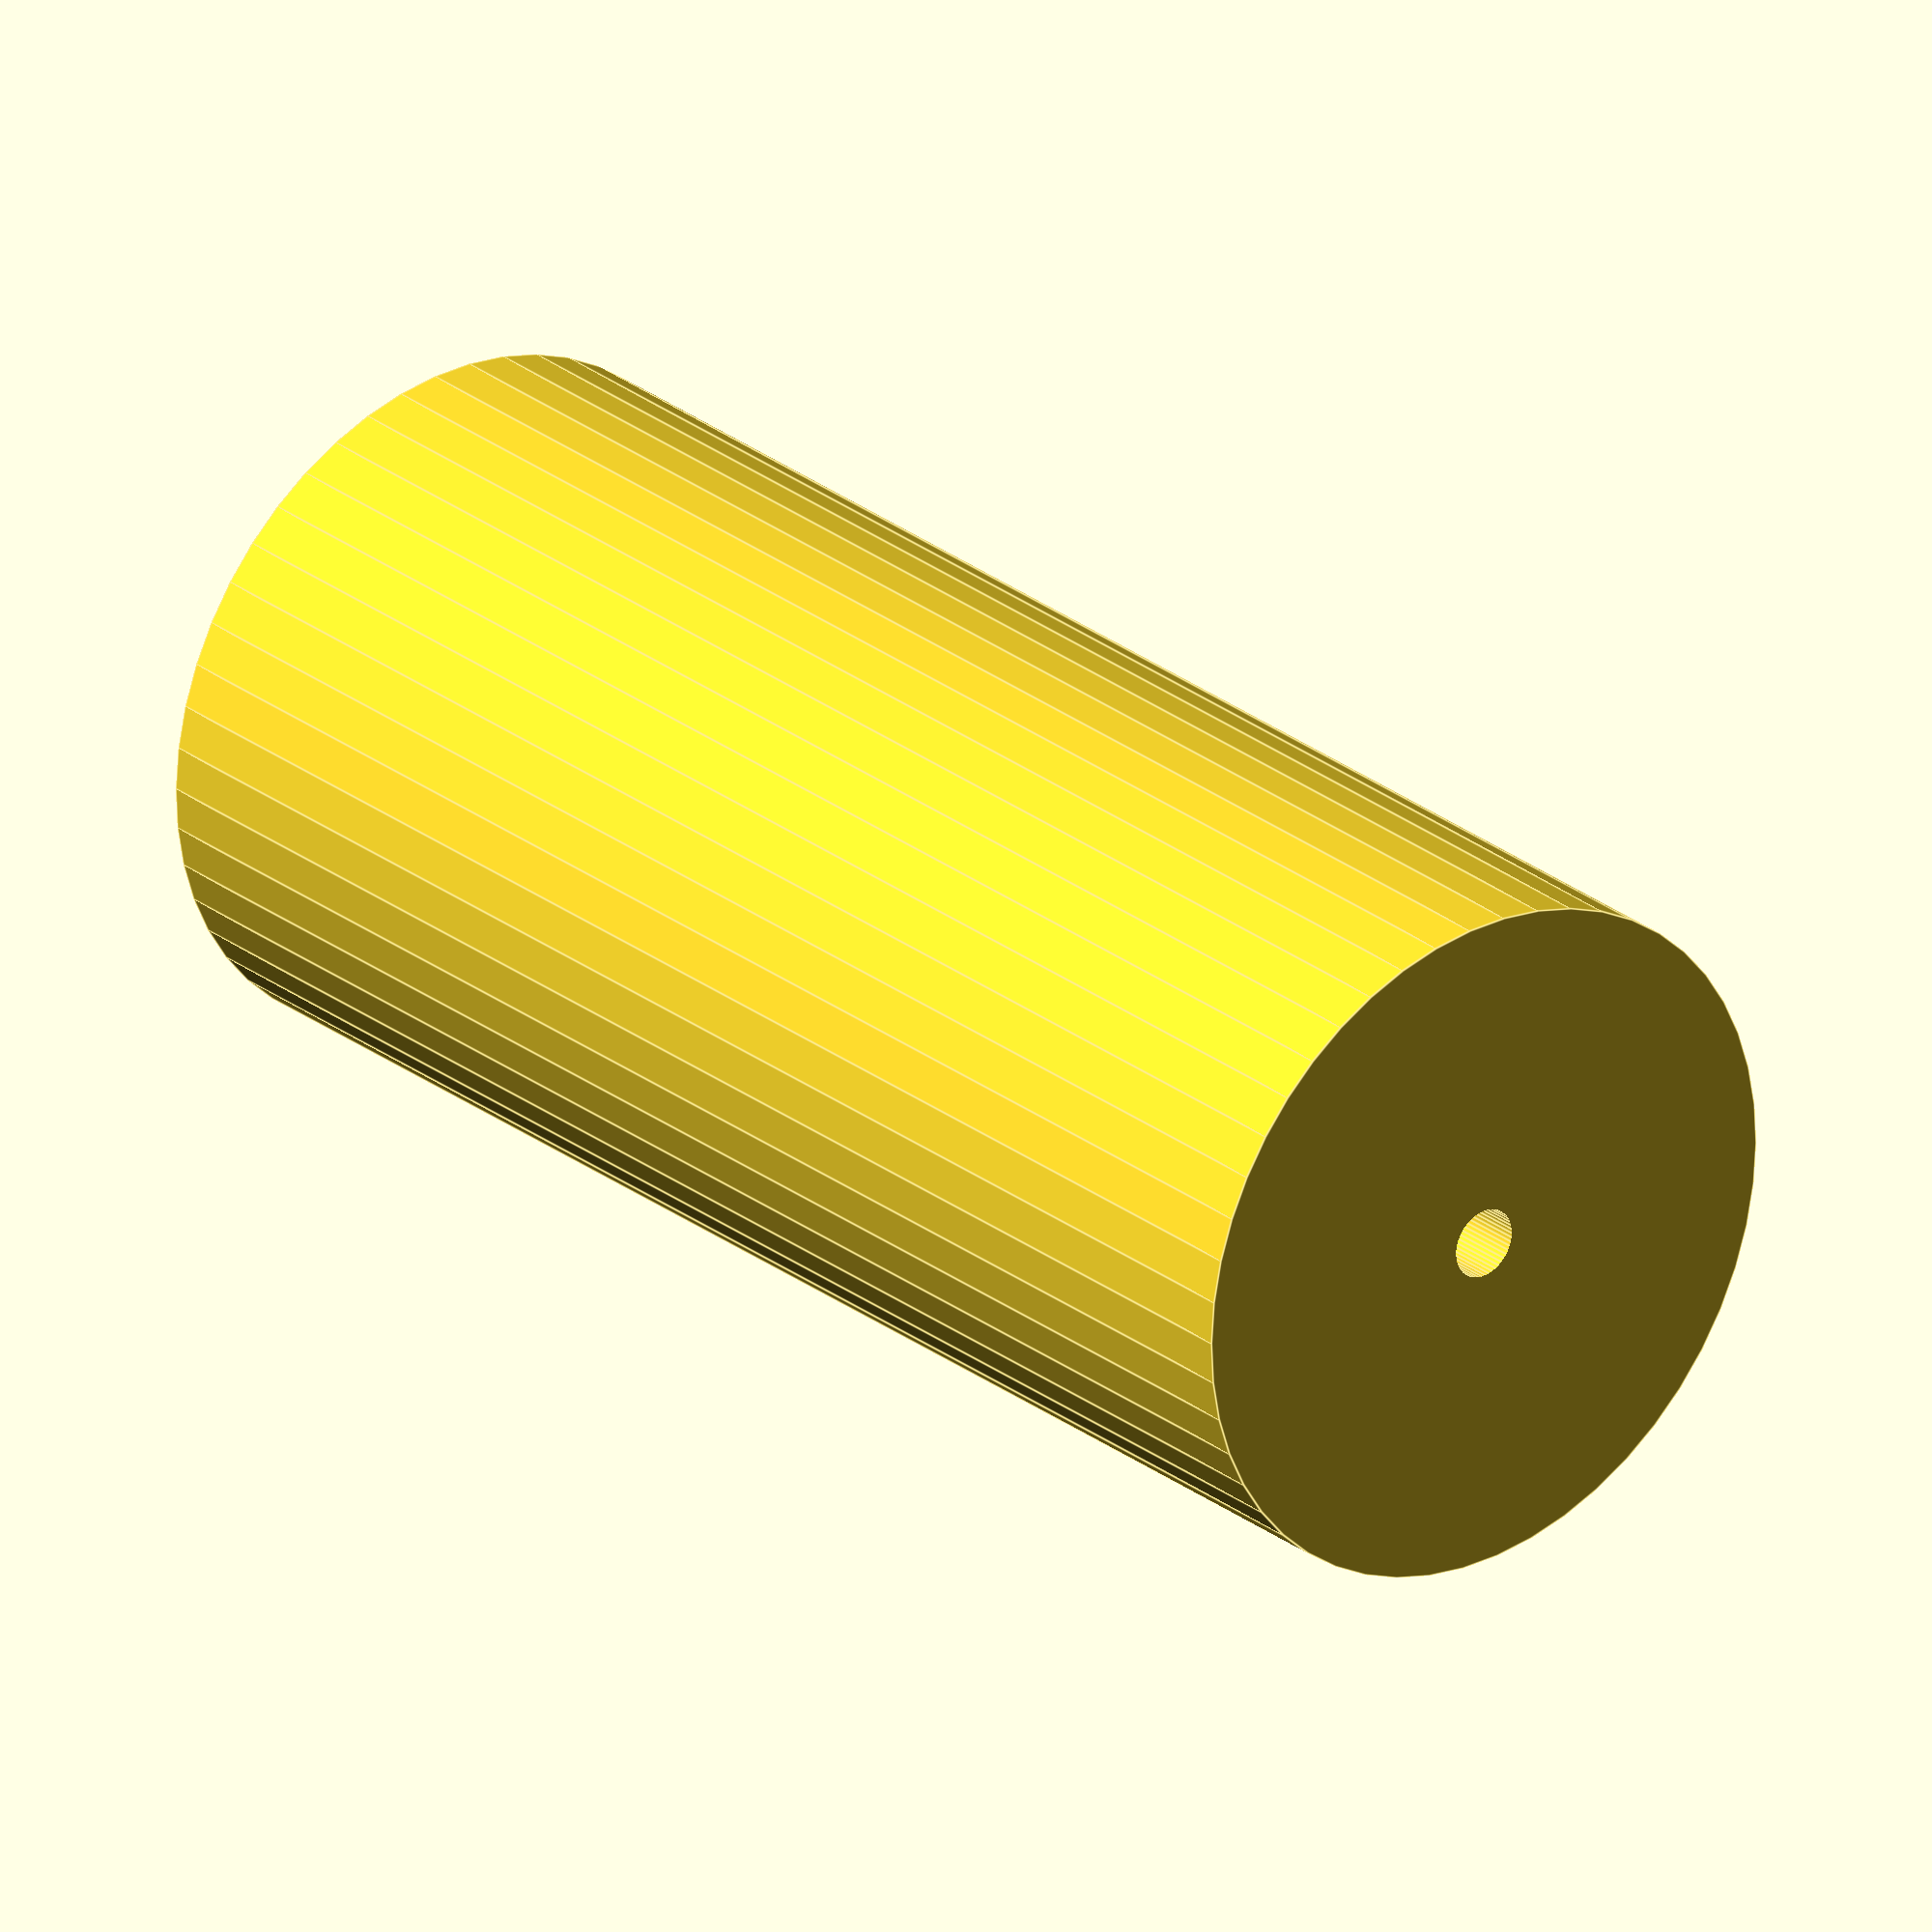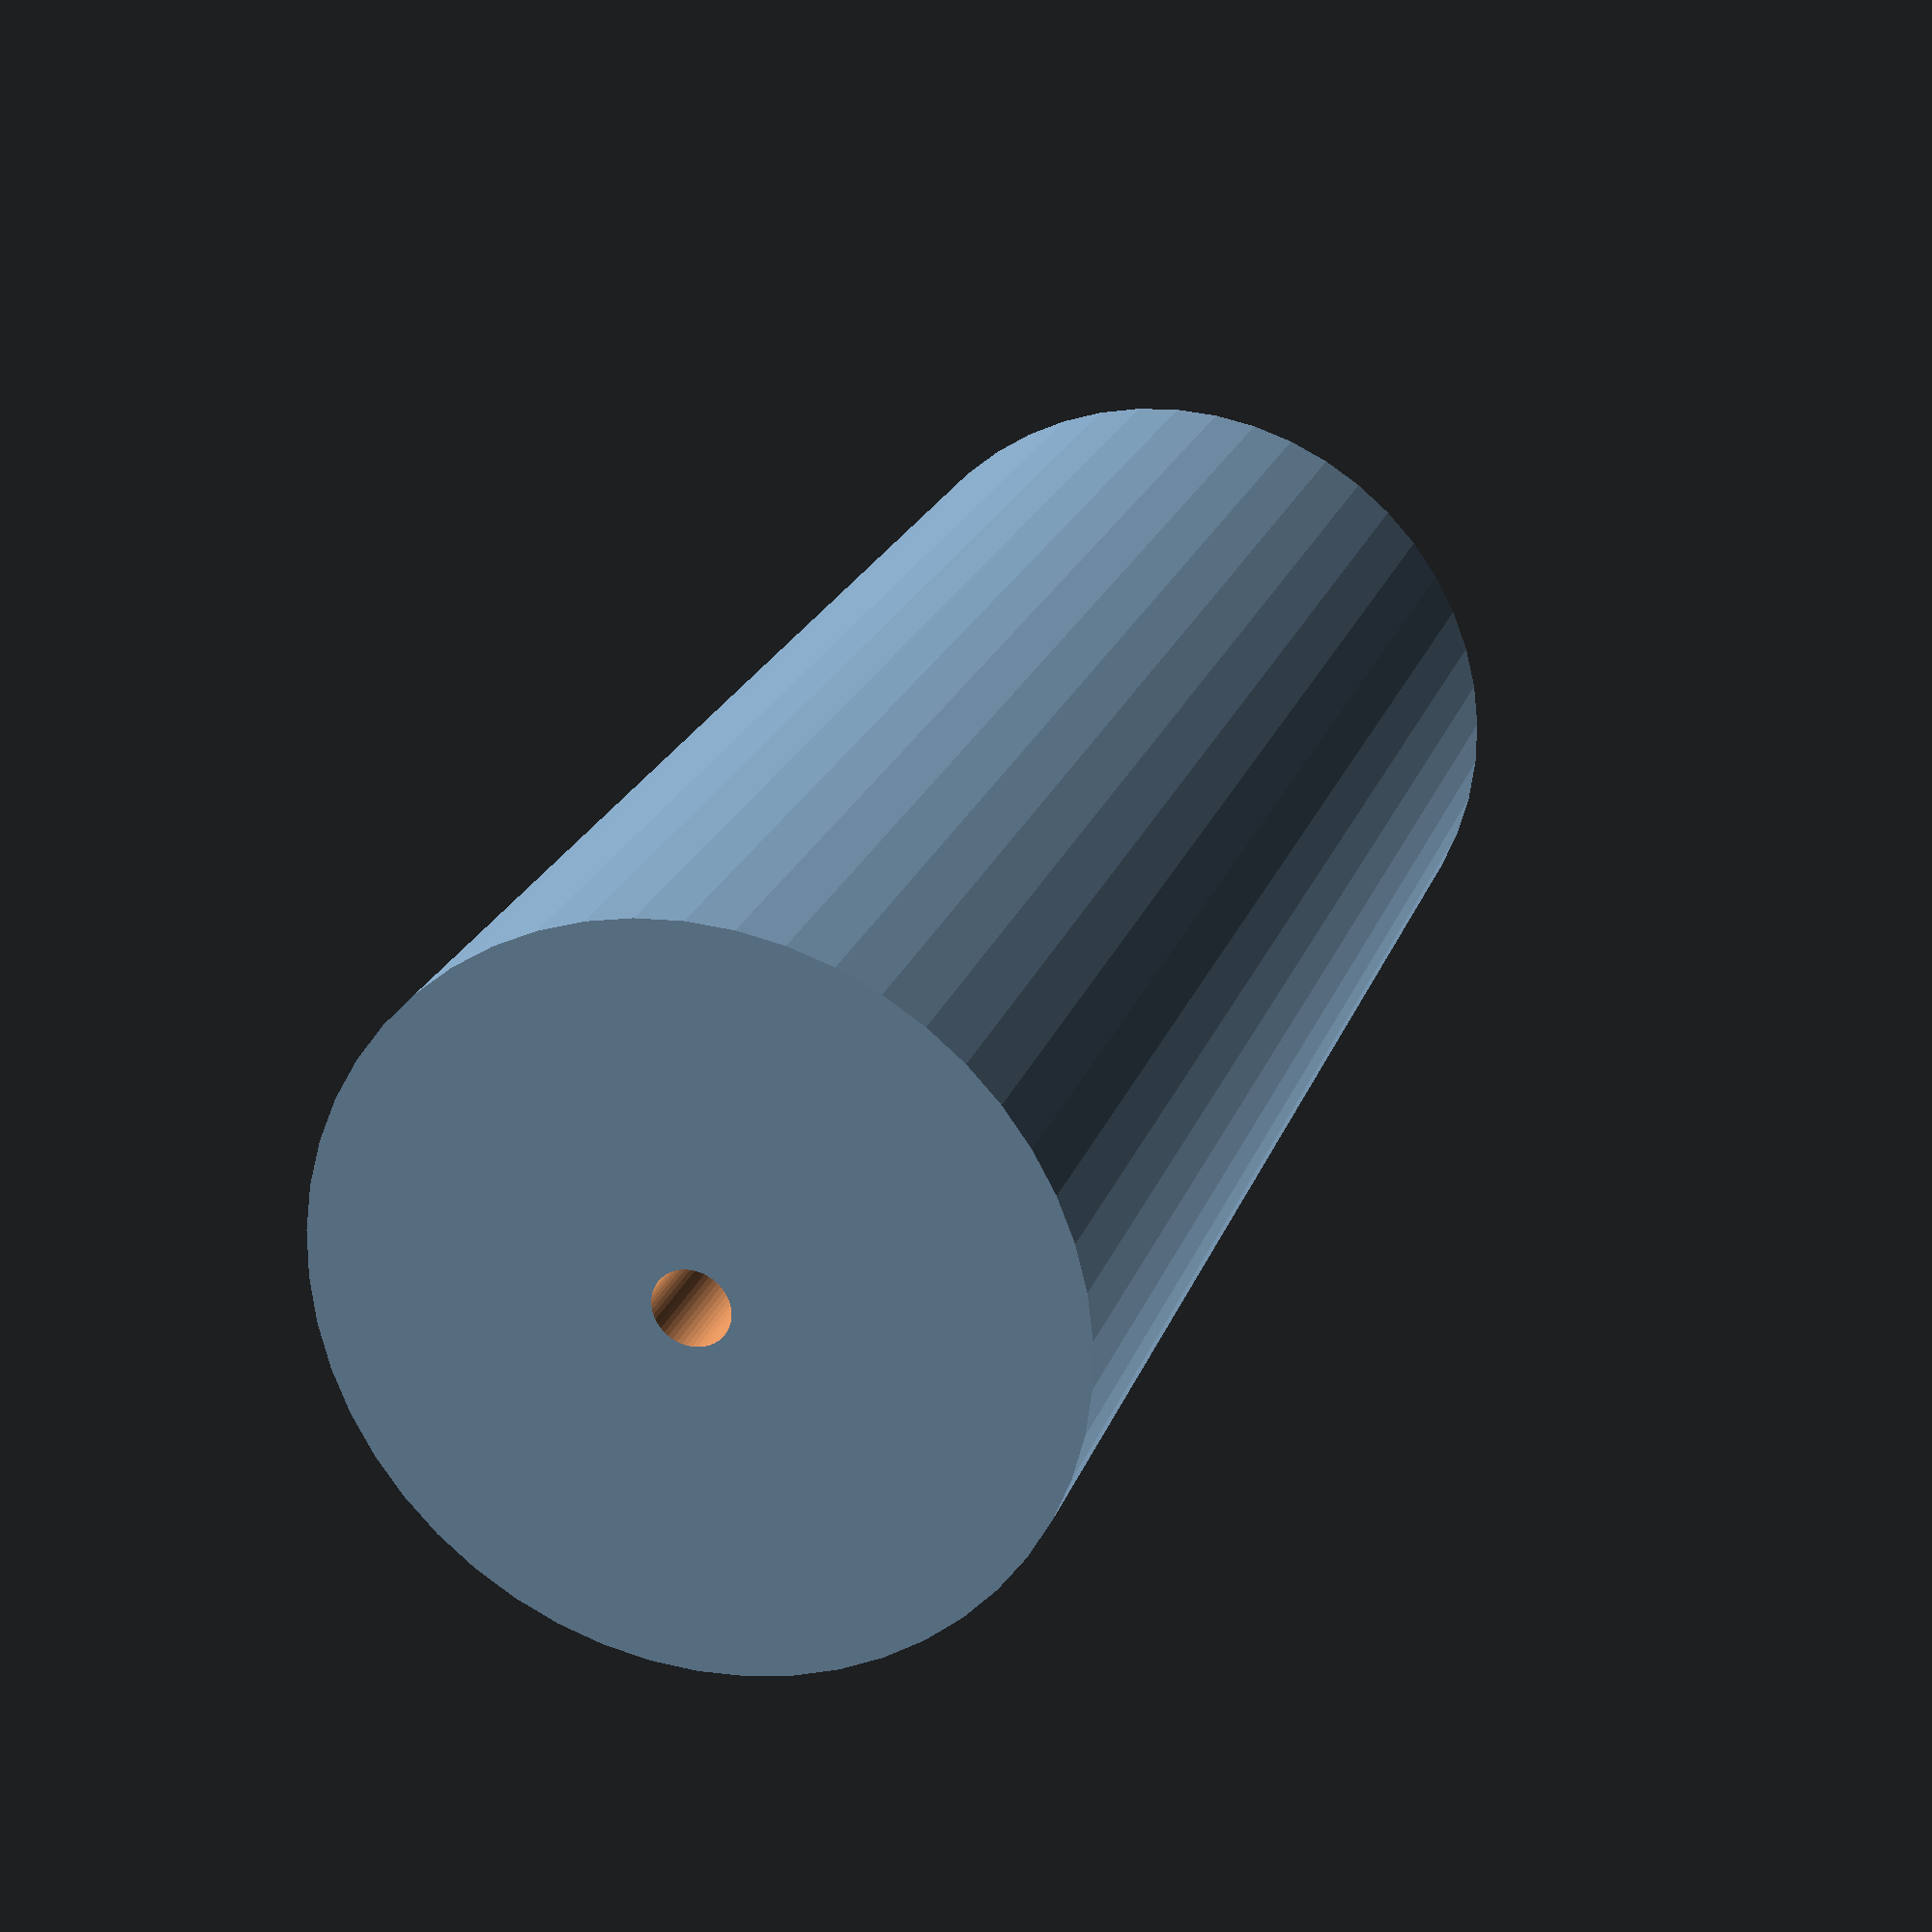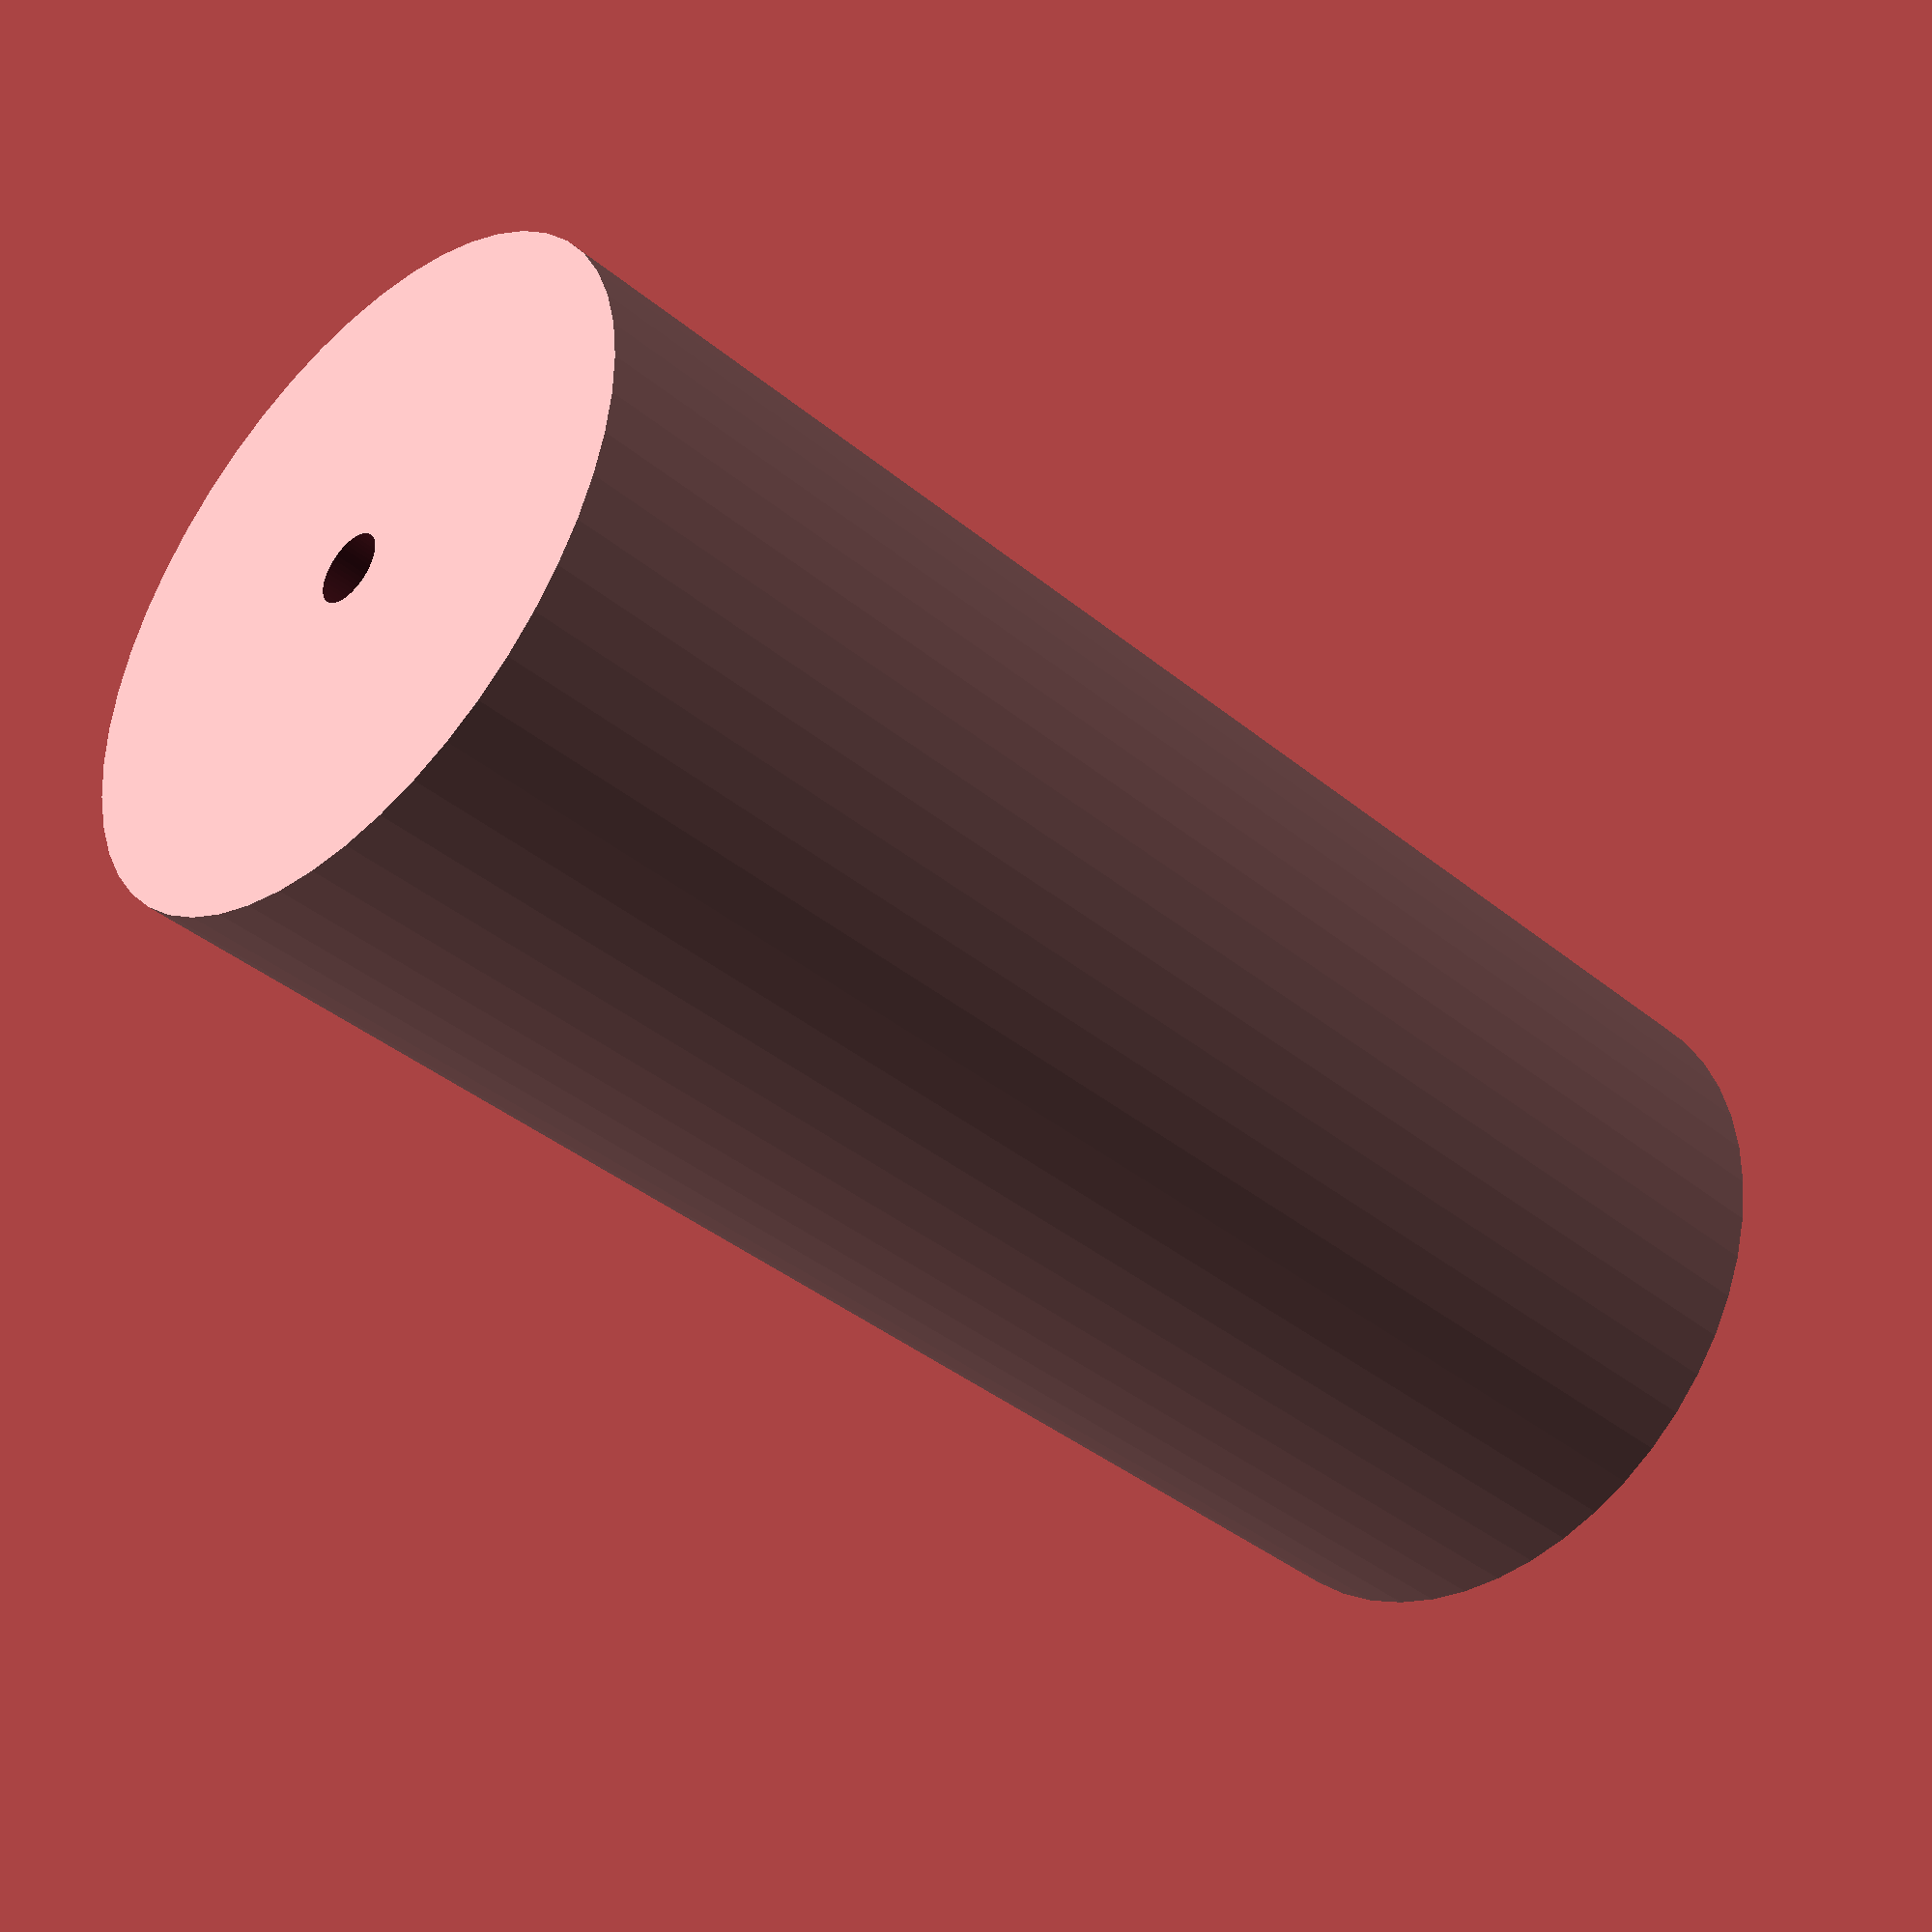
<openscad>
$fn = 50;


difference() {
	union() {
		translate(v = [0, 0, -49.5000000000]) {
			cylinder(h = 99, r = 22.0000000000);
		}
	}
	union() {
		translate(v = [0, 0, -100.0000000000]) {
			cylinder(h = 200, r = 2.2500000000);
		}
	}
}
</openscad>
<views>
elev=153.1 azim=173.5 roll=220.2 proj=o view=edges
elev=157.6 azim=270.3 roll=163.0 proj=p view=solid
elev=219.0 azim=184.4 roll=135.7 proj=p view=solid
</views>
